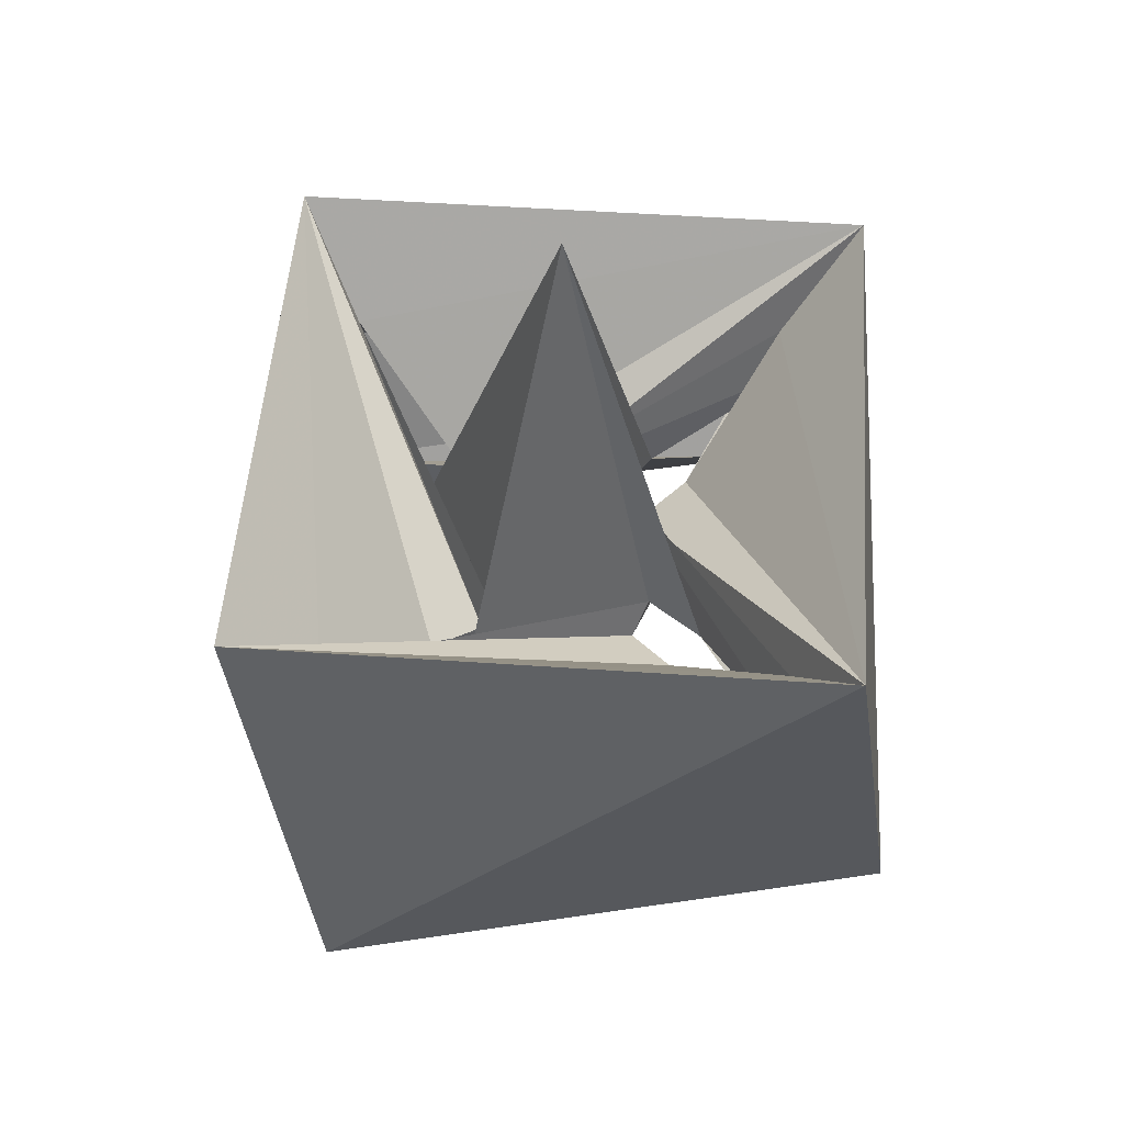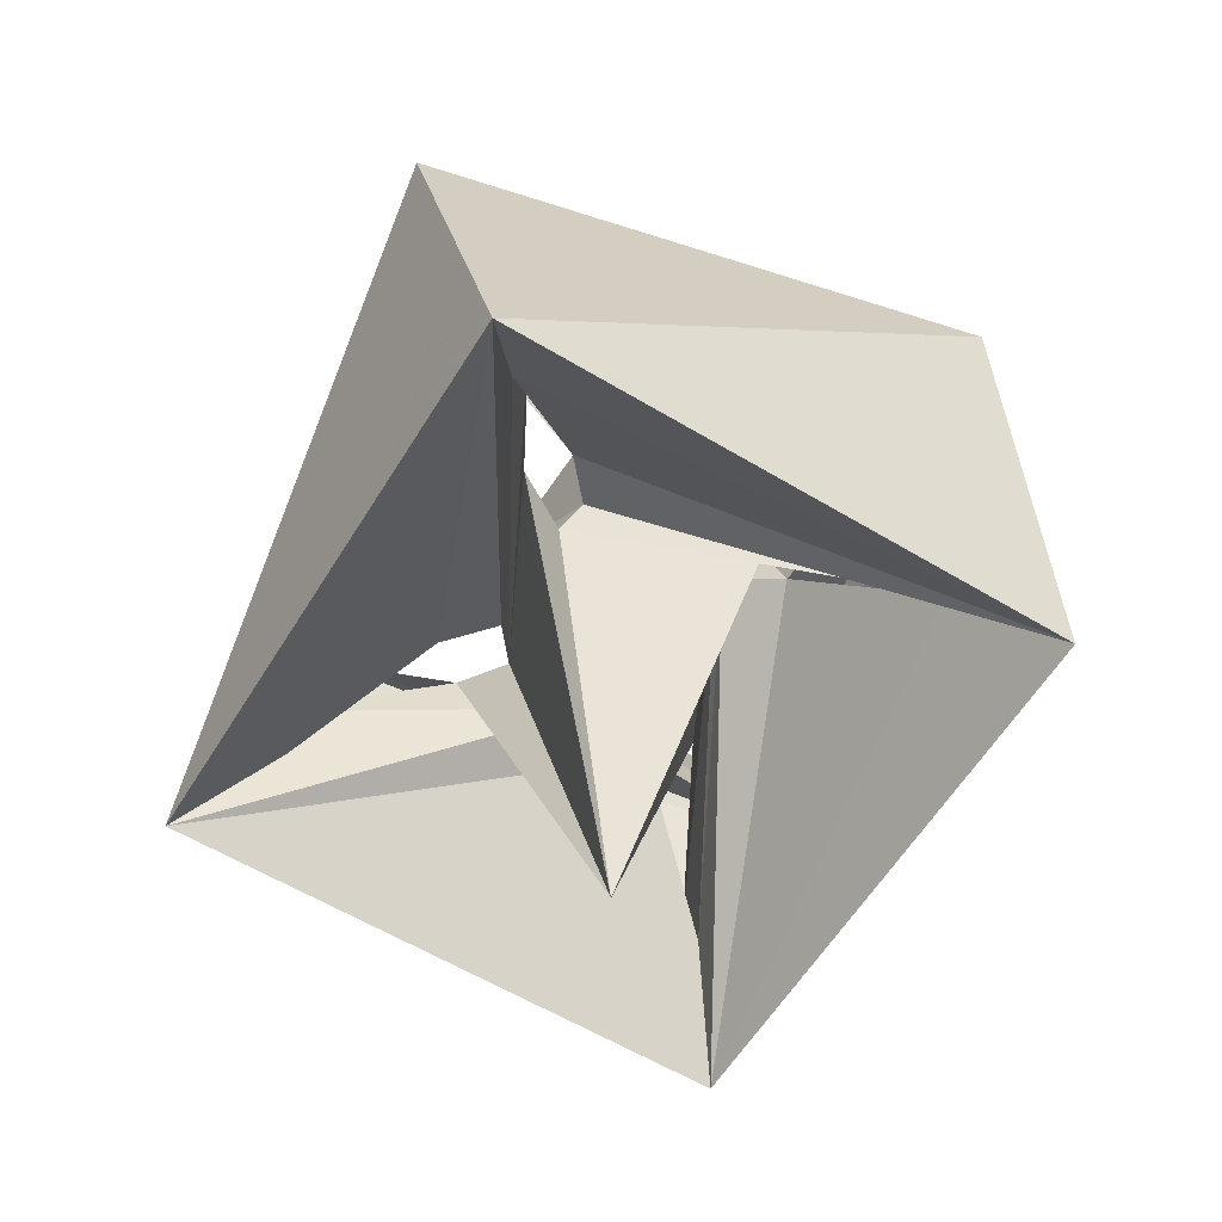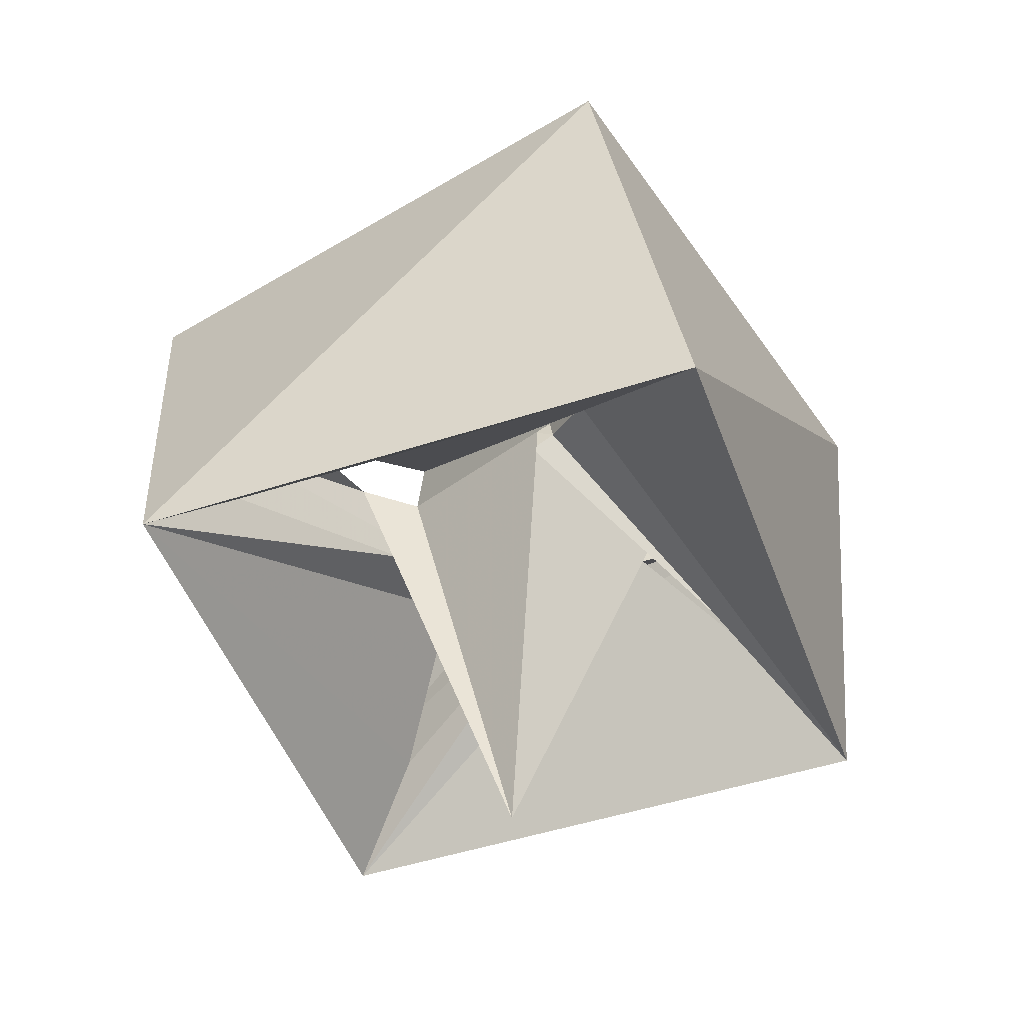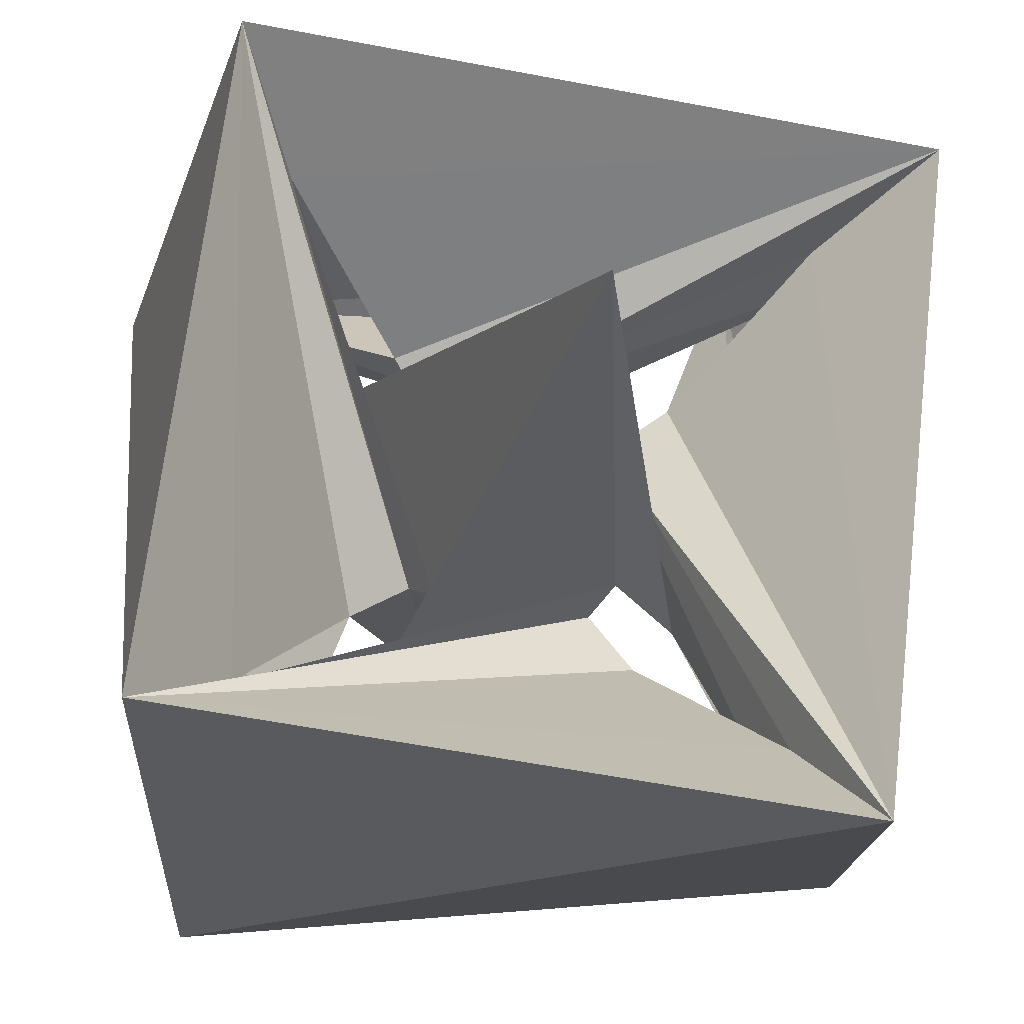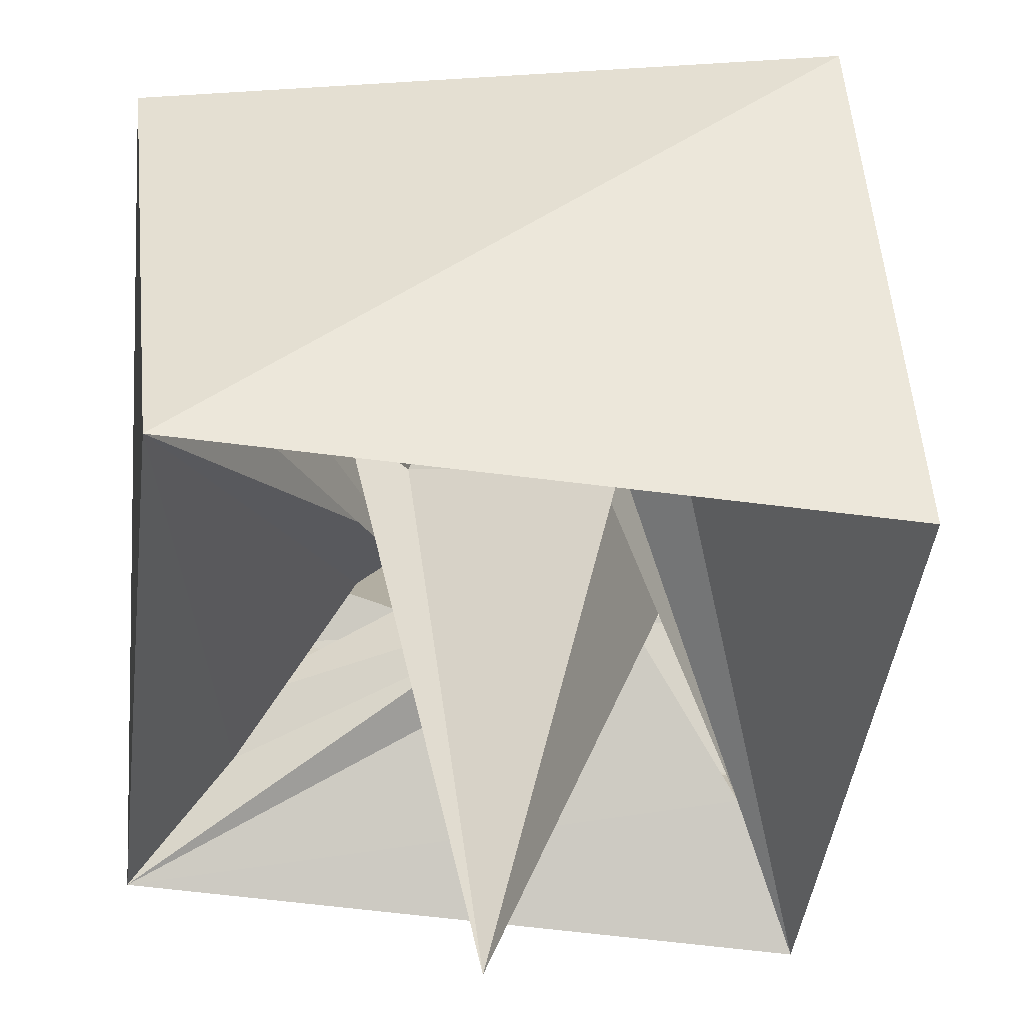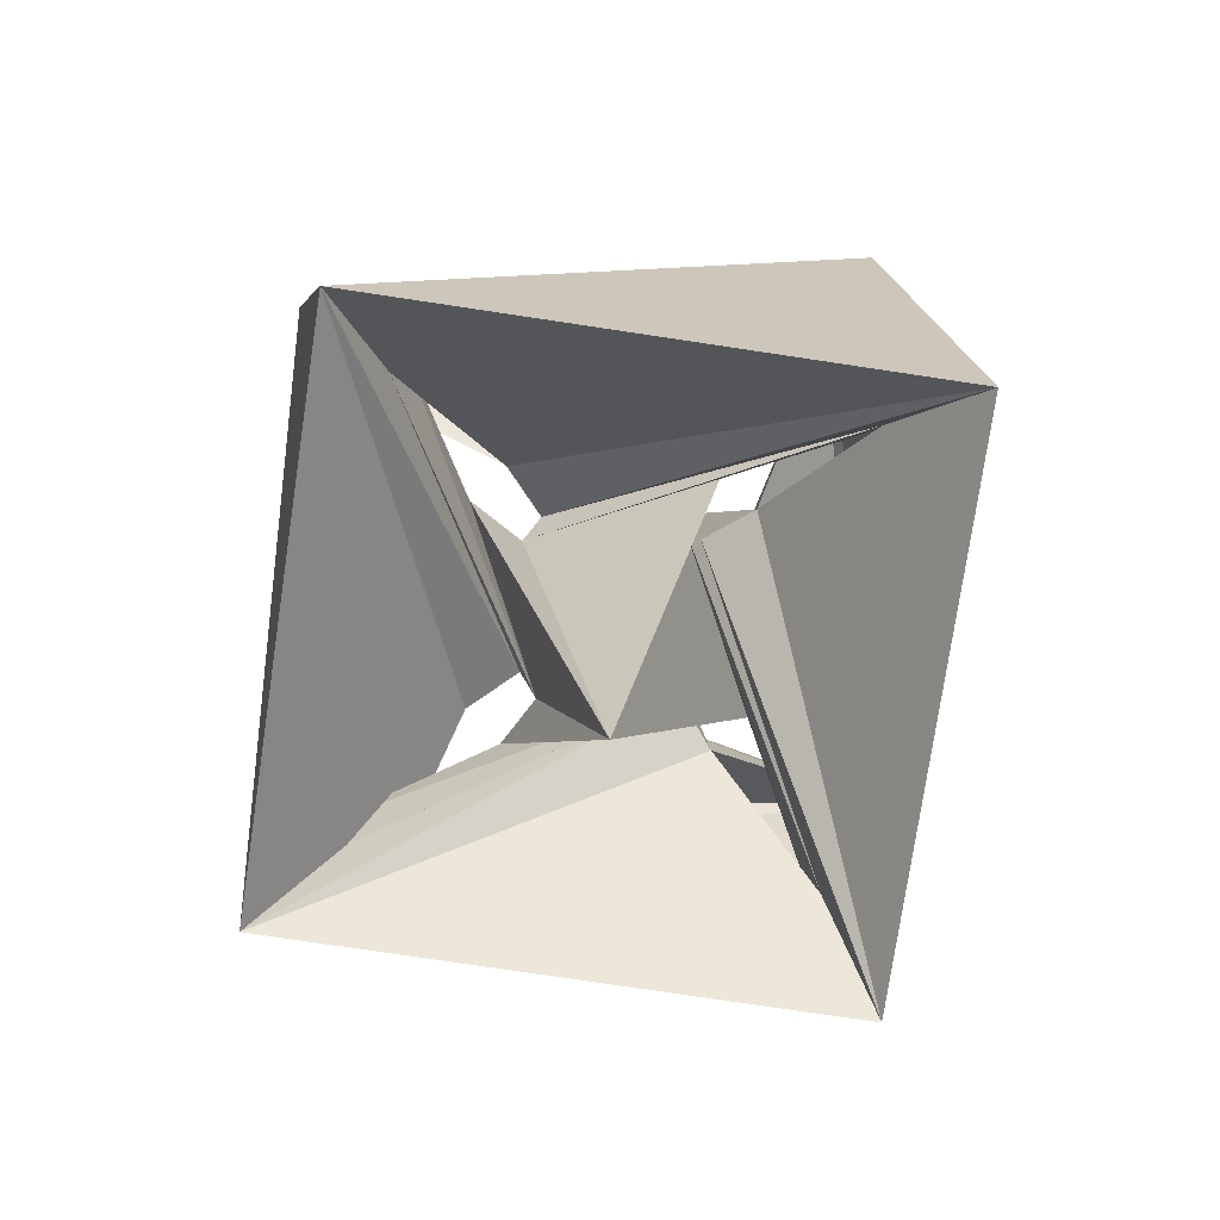
<metadata>
{"format":"obj","ext":"obj","renderer":"f3d","projection":"perspective","resolution":1024,"background":"white","views":[{"elev":52.0,"azim":177.5,"up":"+Z"},{"elev":-59.9,"azim":65.1,"up":"+Z"},{"elev":-49.2,"azim":-63.4,"up":"+Z"},{"elev":-22.1,"azim":171.1,"up":"+Y"},{"elev":48.7,"azim":2.7,"up":"+Y"},{"elev":-77.2,"azim":-1.8,"up":"+Z"}]}
</metadata>
<code>
v 15 19 -13
v -15 19 13
v -19 15 -13
v 19 15 13
v 12 14 -7
v -19 -15 13
v 19 -15 -13
v 5 -4 1
v 6 8 -0
v -12 14 7
v -14 -12 7
v 14 -12 -7
v -15 -19 -13
v 8 -6 0
v 4 -5 -1
v 15 -19 13
v 4 5 1
v -6 8 0
v -8 -6 0
v -5 -4 -1
v -14 12 -7
v 0 0 27
v -4 -5 1
v 12 16 -4
v -4 5 -1
v 14 12 7
v -16 12 -4
v -8 6 0
v 8 6 0
v 12 -14 7
v -6 -8 0
v -12 -14 -7
v 6 -8 0
v -16 -12 4
v 5 4 -1
v -0 -0 -27
v 16 12 4
v -12 16 4
v -5 4 1
v 16 -12 -4
v 12 -16 4
v -12 -16 -4
f 1 3 2
f 1 2 4
f 1 5 3
f 1 4 7
f 1 8 5
f 1 7 12
f 1 14 8
f 1 12 14
f 2 3 6
f 2 10 4
f 2 6 11
f 2 20 10
f 2 11 19
f 2 19 20
f 3 5 9
f 3 13 6
f 3 9 17
f 3 21 13
f 3 17 21
f 4 16 7
f 4 10 18
f 4 26 16
f 4 18 25
f 4 25 26
f 5 8 15
f 5 18 9
f 5 15 24
f 5 27 18
f 5 24 27
f 6 15 11
f 6 13 16
f 6 33 15
f 6 16 30
f 6 30 33
f 7 23 12
f 7 16 13
f 7 13 32
f 7 31 23
f 7 32 31
f 8 11 15
f 8 34 11
f 8 14 22
f 8 22 31
f 8 31 34
f 9 18 10
f 9 10 37
f 9 22 17
f 9 39 22
f 9 37 39
f 10 20 23
f 10 23 38
f 10 38 37
f 11 28 19
f 11 38 28
f 11 34 38
f 12 29 14
f 12 23 20
f 12 20 40
f 12 24 29
f 12 40 24
f 13 21 28
f 13 28 39
f 13 39 32
f 14 17 22
f 14 41 17
f 14 29 26
f 14 26 41
f 15 29 24
f 15 36 29
f 15 33 36
f 16 26 29
f 16 29 35
f 16 35 30
f 17 35 21
f 17 30 35
f 17 41 30
f 18 36 25
f 18 27 35
f 18 35 36
f 19 36 20
f 19 28 21
f 19 21 42
f 19 25 36
f 19 42 25
f 20 36 33
f 20 33 40
f 21 35 27
f 21 27 42
f 22 28 23
f 22 23 31
f 22 39 28
f 23 28 38
f 24 38 27
f 24 37 38
f 24 40 37
f 25 39 26
f 25 32 39
f 25 42 32
f 26 39 37
f 26 37 41
f 27 38 34
f 27 34 42
f 29 36 35
f 30 31 33
f 30 34 31
f 30 41 34
f 31 32 33
f 32 40 33
f 32 42 40
f 34 41 42
f 37 40 41
f 40 42 41

</code>
